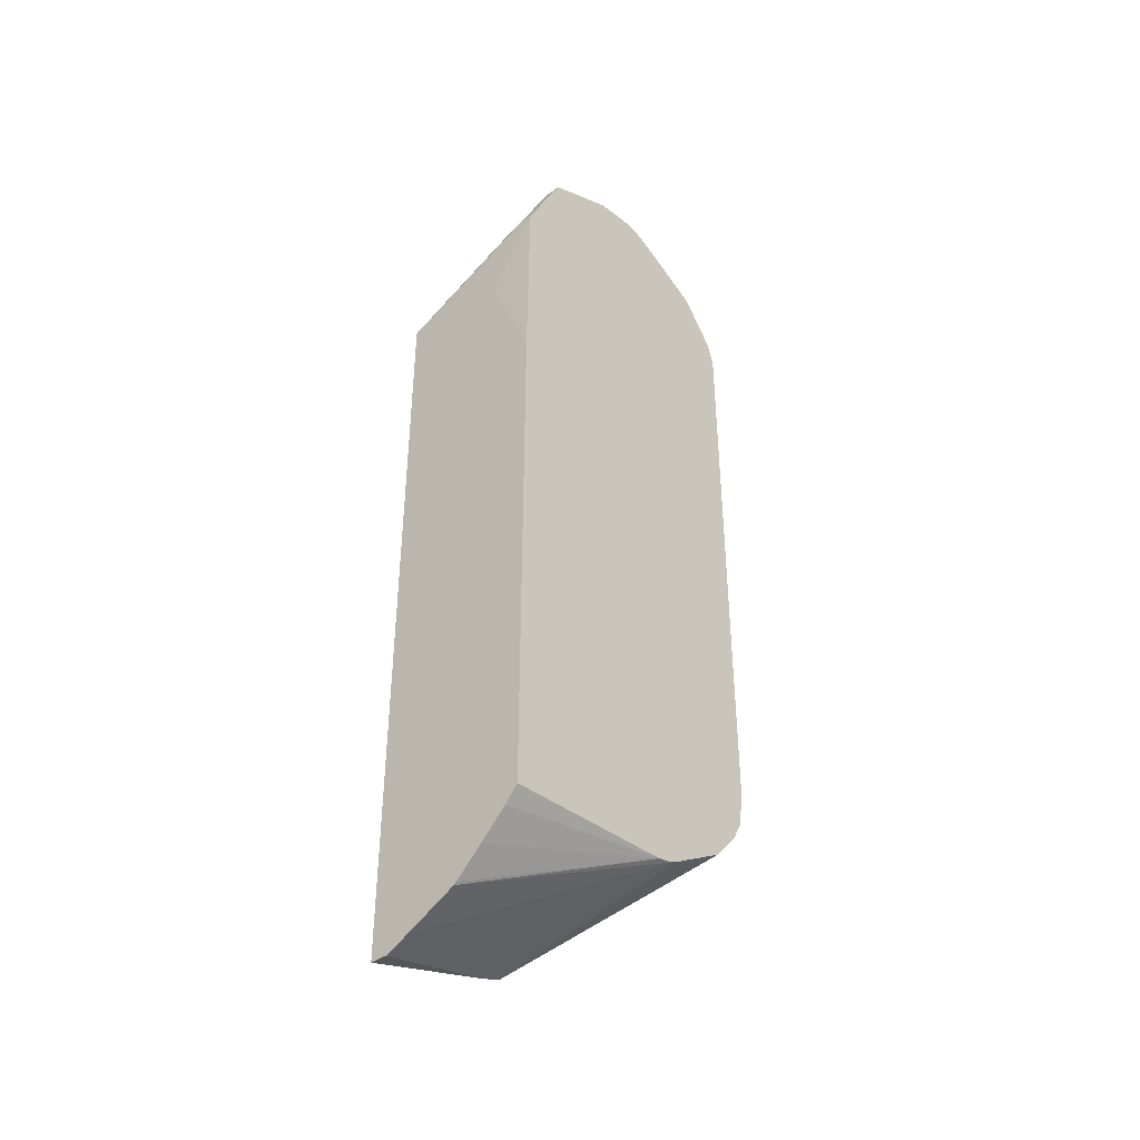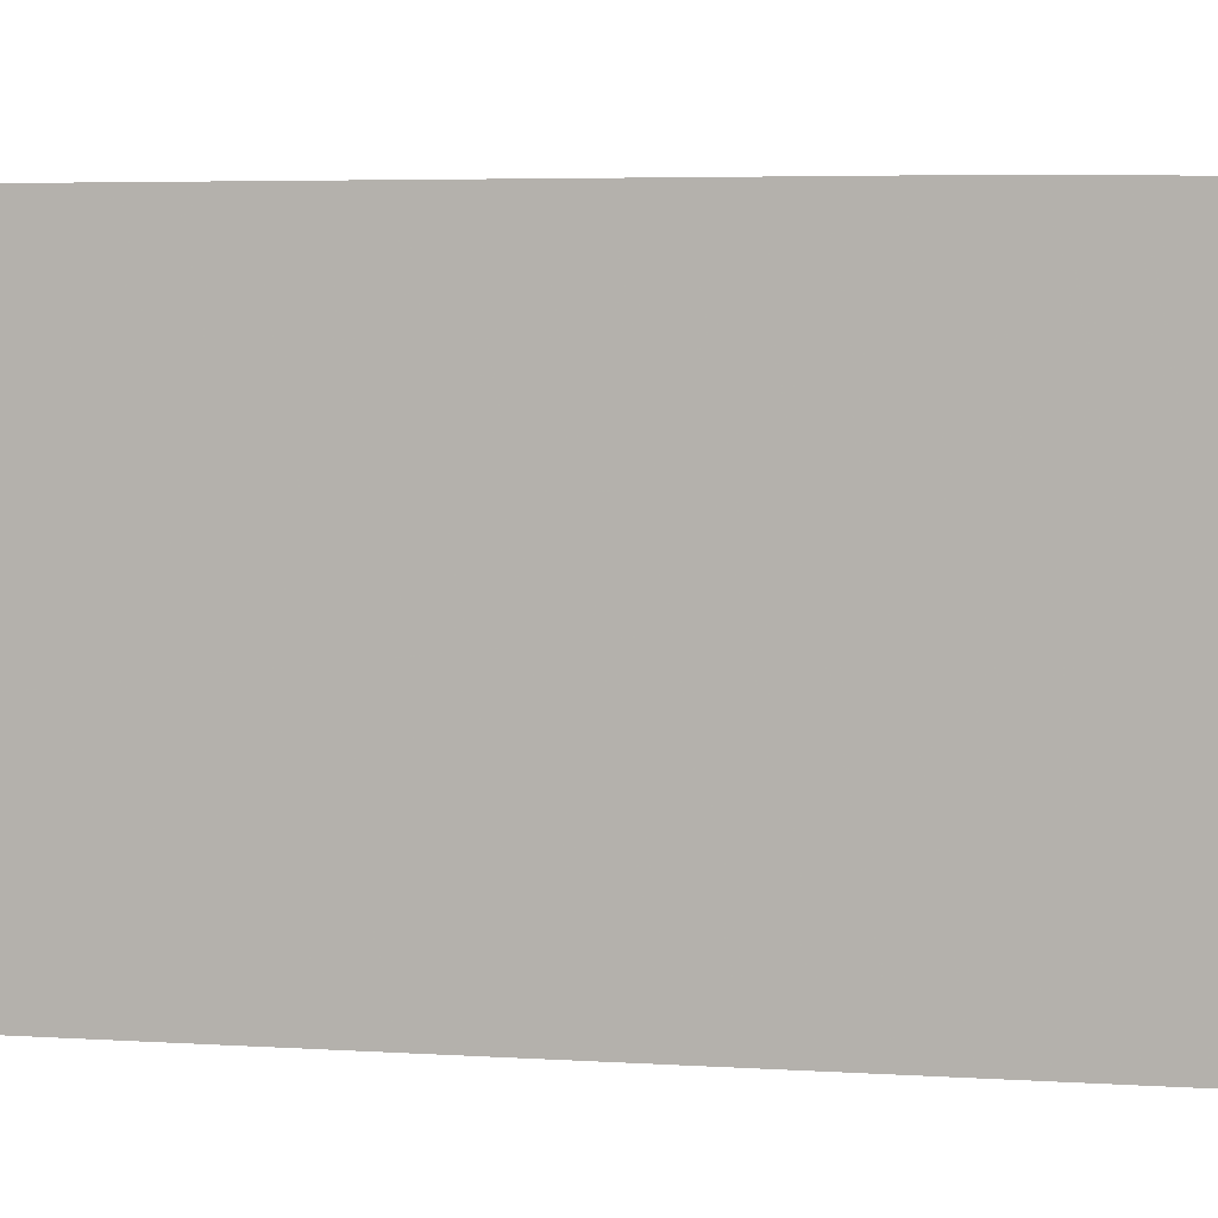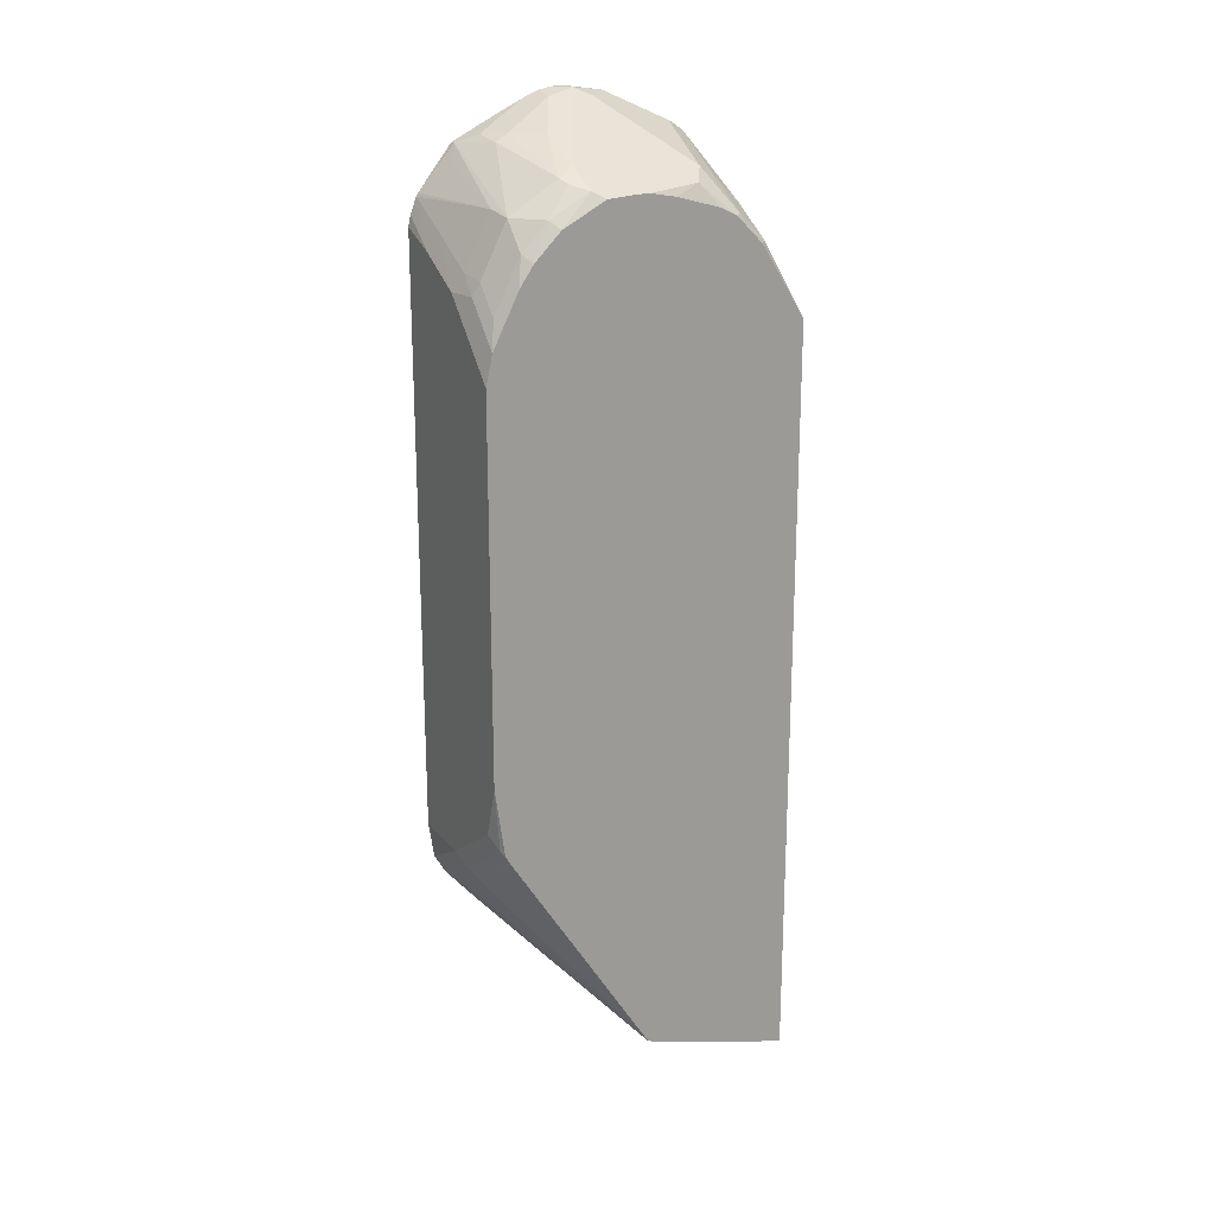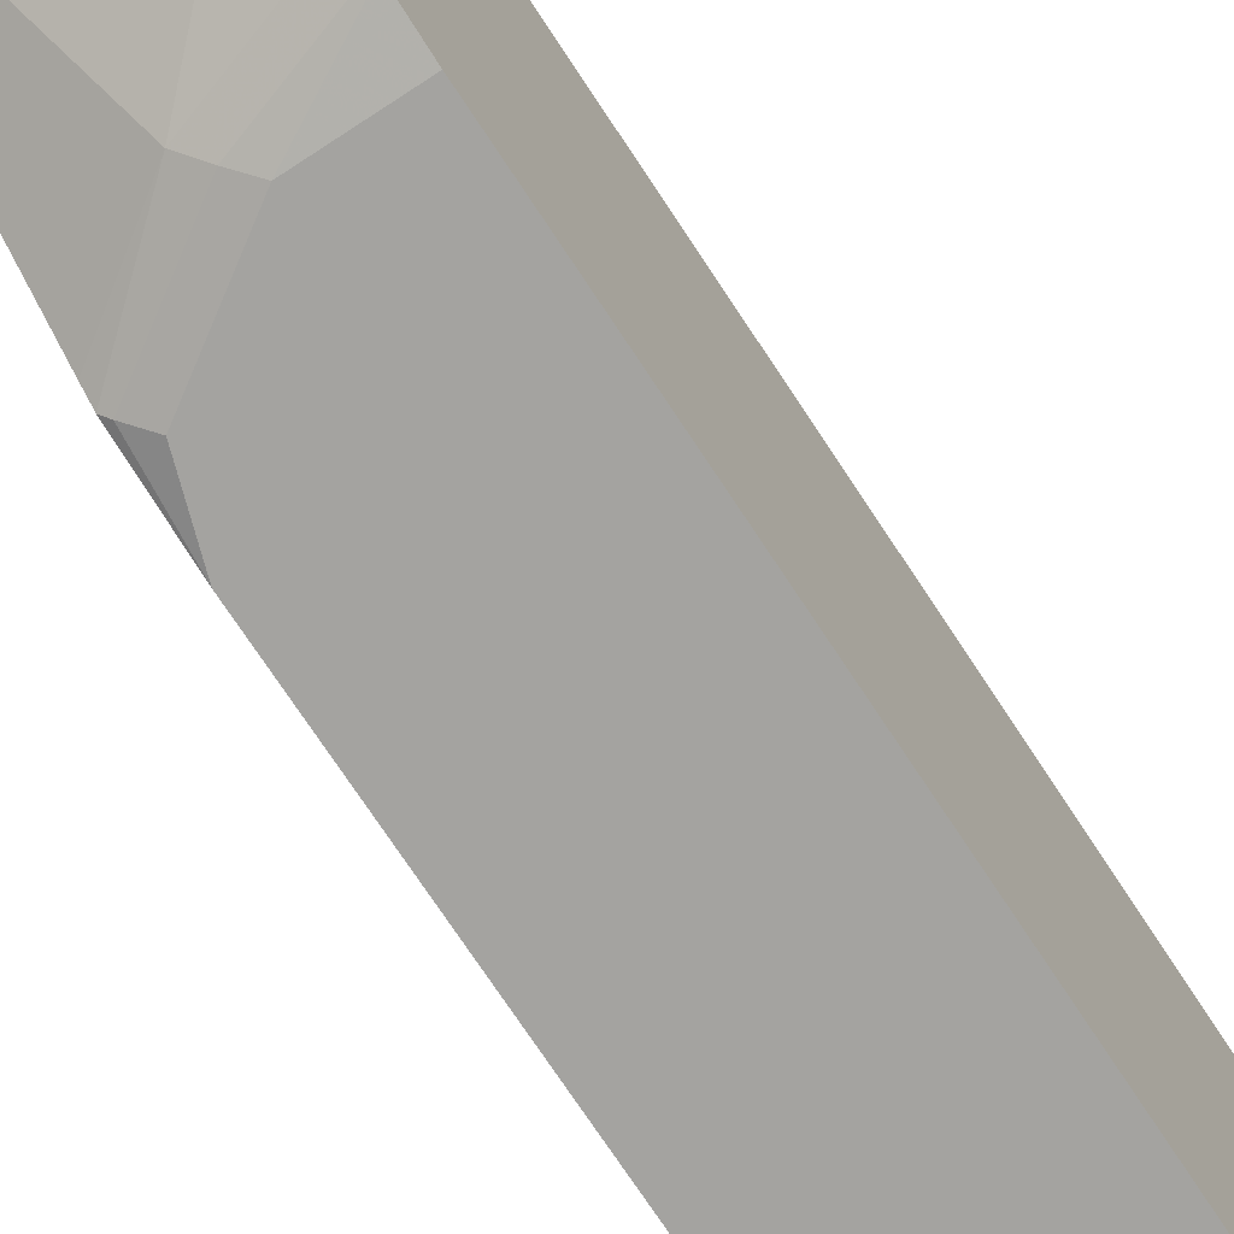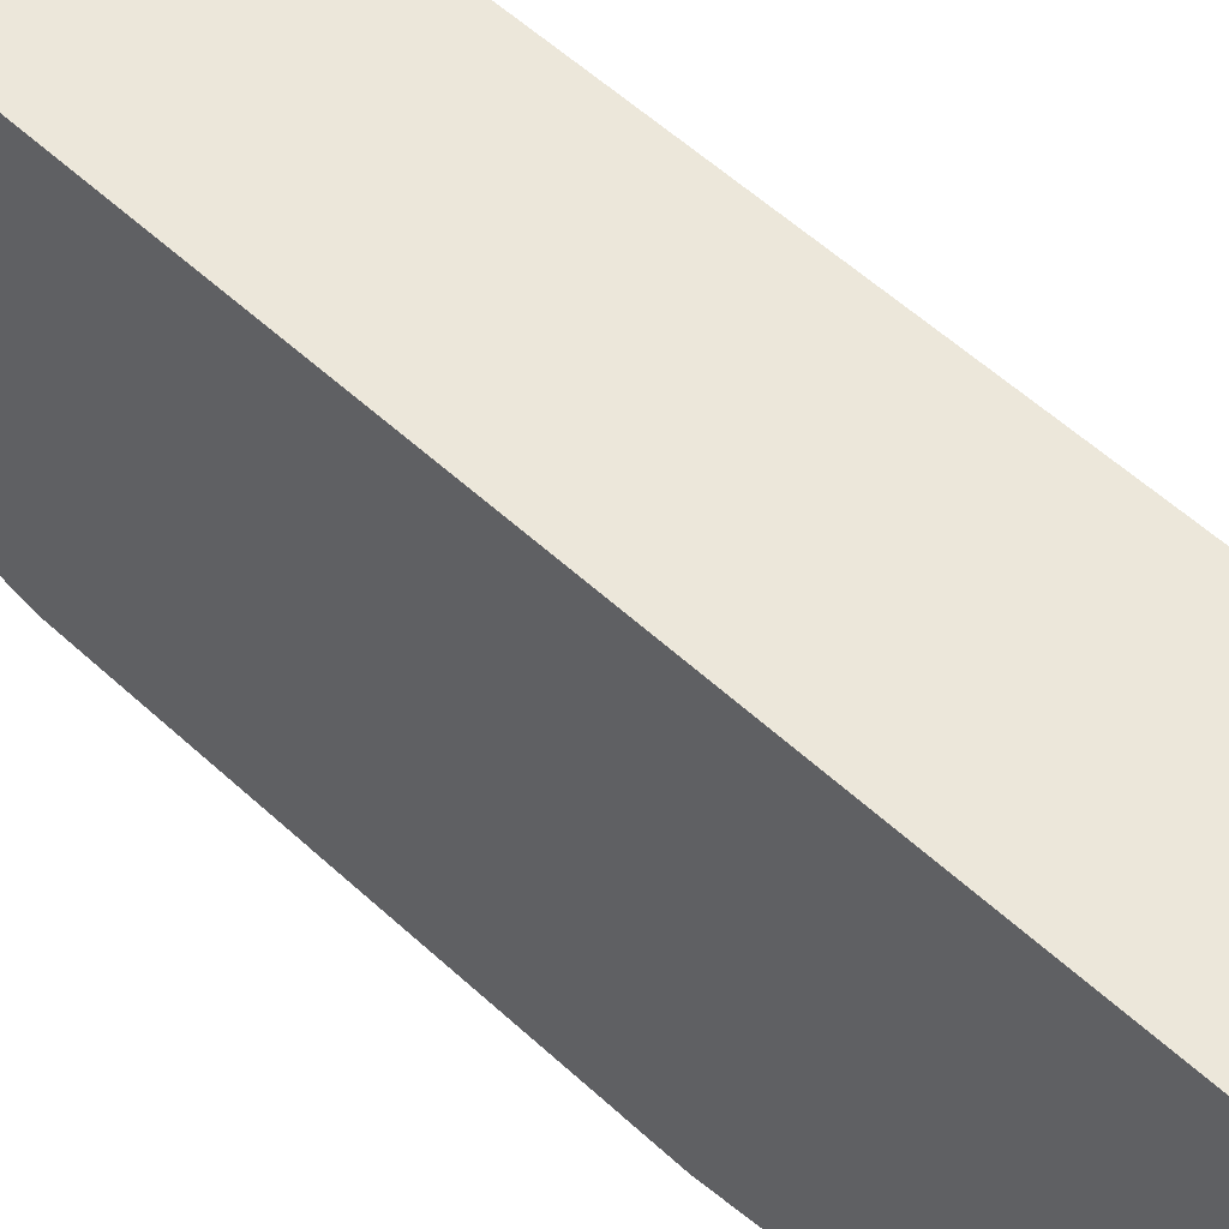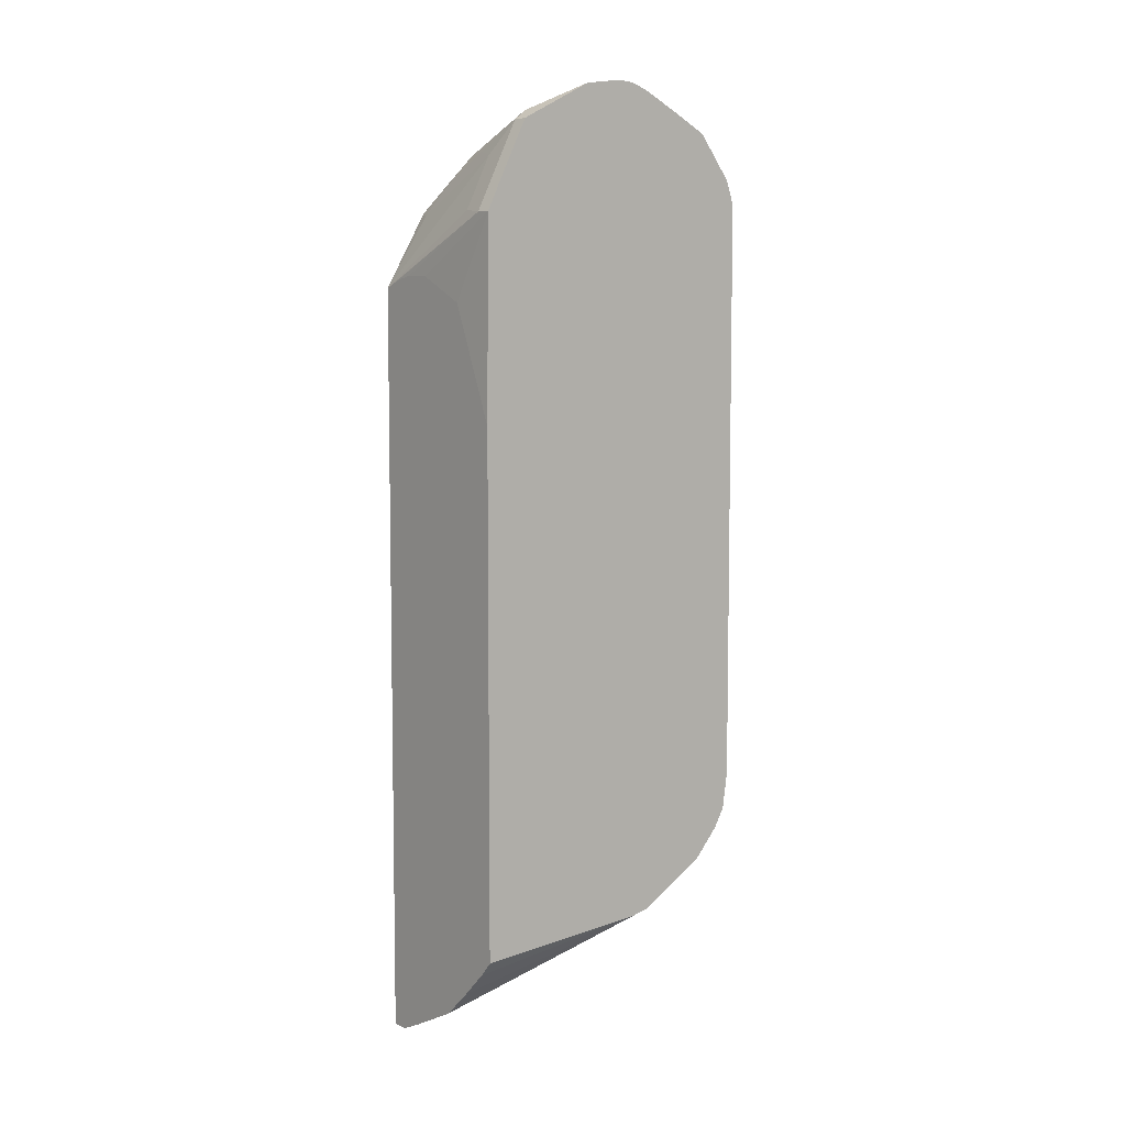
<metadata>
{"format":"obj","ext":"obj","renderer":"f3d","projection":"perspective","resolution":1024,"background":"white","views":[{"elev":-39.6,"azim":-138.5,"up":"+Z"},{"elev":3.1,"azim":-72.5,"up":"+Y"},{"elev":20.3,"azim":62.7,"up":"+Z"},{"elev":-72.9,"azim":-146.7,"up":"+Y"},{"elev":52.7,"azim":135.2,"up":"+Y"},{"elev":6.8,"azim":-129.2,"up":"+Z"}]}
</metadata>
<code>
v 0.106 -0.2691 0.1505
v 0.106 -0.3498 0.1732
v 0.0954 -0.2691 0.1505
v 0.106 -0.2691 0.6106
v 0.106 -0.363 0.1776
v 0.08069 -0.2691 0.1572
v 0.006578 -0.3921 0.2249
v 0.0954 -0.2691 0.615
v 0.0159 -0.2703 0.6518
v 0.0318 -0.2743 0.6538
v 0.0318 -0.2902 0.6857
v 0.0954 -0.2902 0.6538
v 0.1033 -0.2942 0.6558
v 0.106 -0.2968 0.6545
v 0.03975 -0.4412 0.2624
v 0.006578 -0.4507 0.2672
v 0.0159 -0.4346 0.2491
v 0.006578 -0.4346 0.2491
v 0.006578 -0.4122 0.2362
v 0.006578 -0.3965 0.2272
v 0.106 -0.4509 0.3163
v 0.06359 -0.4511 0.2862
v 0.07829 -0.2691 0.1584
v 0.006578 -0.3816 0.2226
v 0.04891 -0.2691 0.1731
v 0.0831 -0.2691 0.6176
v 0.006578 -0.2703 0.6518
v 0.006578 -0.2734 0.6581
v 0.0159 -0.2756 0.6624
v 0.0159 -0.2862 0.6837
v 0.0159 -0.2968 0.7048
v 0.0477 -0.2968 0.6889
v 0.07949 -0.2968 0.673
v 0.1033 -0.3101 0.6717
v 0.106 -0.3127 0.6704
v 0.0159 -0.4511 0.2703
v 0.00795 -0.4571 0.2783
v 0.006578 -0.4569 0.2778
v 0.106 -0.4551 0.3233
v 0.05565 -0.4571 0.2941
v 0.006578 -0.2691 0.2154
v 0.0147 -0.2691 0.2061
v 0.0306 -0.2691 0.1902
v 0.0473 -0.2691 0.1745
v 0.06681 -0.2691 0.6168
v 0.03501 -0.2691 0.6009
v 0.006578 -0.2691 0.5309
v 0.006578 -0.284 0.6793
v 0.006578 -0.2968 0.7048
v 0.0159 -0.3074 0.7102
v 0.02385 -0.3101 0.7115
v 0.07949 -0.3127 0.6889
v 0.006578 -0.2946 0.7004
v 0.0954 -0.318 0.6837
v 0.1007 -0.3339 0.6889
v 0.106 -0.3233 0.6757
v 0.0477 -0.4611 0.3021
v 0.006578 -0.4578 0.2796
v 0.1033 -0.4571 0.326
v 0.106 -0.4611 0.3657
v 0.0954 -0.4611 0.3339
v 0.006578 -0.3074 0.7102
v 0.006578 -0.3242 0.7186
v 0.006578 -0.3414 0.7272
v 0.006578 -0.3432 0.7281
v 0.00795 -0.3419 0.7274
v 0.05565 -0.3419 0.7115
v 0.08745 -0.326 0.6955
v 0.02385 -0.3578 0.7274
v 0.0159 -0.3657 0.7314
v 0.1007 -0.3975 0.6889
v 0.106 -0.3657 0.6863
v 0.106 -0.3498 0.6833
v 0.006578 -0.4611 0.3021
v 0.106 -0.4611 0.5935
v 0.006578 -0.3657 0.7314
v 0.006578 -0.375 0.7314
v 0.0179 -0.3816 0.7274
v 0.0477 -0.3816 0.7154
v 0.106 -0.3908 0.685
v 0.106 -0.3736 0.6863
v 0.07949 -0.3975 0.6995
v 0.08479 -0.4081 0.6942
v 0.09142 -0.4054 0.6916
v 0.0954 -0.4134 0.6837
v 0.09937 -0.4213 0.6757
v 0.106 -0.4169 0.6713
v 0.006578 -0.4611 0.6611
v 0.106 -0.4587 0.6042
v 0.0954 -0.4611 0.6042
v 0.006578 -0.3816 0.7299
v 0.006578 -0.3911 0.7262
v 0.0212 -0.424 0.7102
v 0.03379 -0.4134 0.7115
v 0.04969 -0.3975 0.7115
v 0.03578 -0.4213 0.7075
v 0.08346 -0.4372 0.6757
v 0.09937 -0.4372 0.6598
v 0.106 -0.4328 0.6554
v 0.0318 -0.4611 0.6518
v 0.006578 -0.4596 0.6677
v 0.106 -0.4571 0.6114
v 0.08148 -0.4571 0.636
v 0.06359 -0.4611 0.636
v 0.0159 -0.4134 0.7154
v 0.006578 -0.4134 0.7154
v 0.006578 -0.424 0.7102
v 0.01061 -0.4346 0.7048
v 0.06889 -0.4399 0.6783
v 0.08346 -0.4531 0.6439
v 0.09937 -0.4531 0.628
v 0.106 -0.4412 0.6432
v 0.03711 -0.4558 0.6624
v 0.006578 -0.4559 0.6773
v 0.06889 -0.4558 0.6465
v 0.006578 -0.4346 0.7048
v 0.006578 -0.4497 0.6857
v 0.006578 -0.4548 0.6791
v 0.0212 -0.4399 0.6942
f 55 69 70
f 55 71 81
f 55 81 72
f 55 70 71
f 55 73 56
f 57 74 58
f 57 61 60
f 57 60 75
f 57 75 90
f 57 90 104
f 57 104 100
f 55 72 73
f 71 80 81
f 57 88 74
f 59 60 61
f 65 76 70
f 65 70 66
f 66 70 69
f 70 76 77
f 70 77 78
f 70 78 79
f 70 79 71
f 55 67 69
f 71 79 82
f 71 82 83
f 57 100 88
f 55 68 67
f 37 58 38
f 52 68 54
f 31 51 52
f 71 83 84
f 31 50 51
f 31 52 32
f 31 53 49
f 32 52 33
f 34 52 54
f 34 54 55
f 34 55 35
f 35 55 56
f 36 40 37
f 37 40 57
f 54 68 55
f 37 57 58
f 39 60 59
f 40 59 61
f 40 61 57
f 50 62 63
f 50 63 64
f 50 64 51
f 51 64 65
f 51 65 66
f 51 66 69
f 51 69 67
f 51 67 68
f 51 68 52
f 39 59 40
f 71 84 85
f 97 108 109
f 71 86 87
f 93 106 107
f 96 108 97
f 97 109 115
f 97 115 110
f 97 110 111
f 97 111 98
f 98 111 102
f 98 102 112
f 98 112 99
f 100 104 113
f 100 113 114
f 100 114 101
f 93 105 106
f 102 111 110
f 103 110 115
f 103 115 104
f 104 115 113
f 108 116 117
f 108 117 118
f 108 118 119
f 108 119 109
f 109 114 113
f 109 113 115
f 109 119 118
f 31 62 50
f 109 118 114
f 102 110 103
f 71 85 86
f 93 96 94
f 93 116 108
f 71 87 80
f 75 89 90
f 77 91 78
f 78 91 92
f 78 92 93
f 78 93 94
f 78 94 95
f 78 95 82
f 78 82 79
f 82 95 83
f 83 85 84
f 83 95 94
f 93 108 96
f 83 94 96
f 83 97 85
f 85 97 86
f 86 97 98
f 86 98 99
f 86 99 87
f 88 100 101
f 89 102 103
f 89 103 104
f 89 104 90
f 92 105 93
f 92 106 105
f 93 107 116
f 83 96 97
f 31 49 62
f 22 40 36
f 30 48 53
f 1 21 5
f 1 5 2
f 2 5 3
f 3 5 7
f 3 7 6
f 4 8 9
f 4 9 10
f 4 10 11
f 4 11 12
f 4 12 13
f 4 13 14
f 5 15 16
f 5 16 17
f 5 17 18
f 5 18 19
f 5 19 20
f 5 20 7
f 5 21 22
f 5 22 15
f 6 7 23
f 7 20 19
f 7 19 18
f 7 18 16
f 7 16 38
f 7 38 58
f 1 39 21
f 1 60 39
f 1 89 75
f 1 102 89
f 30 53 31
f 1 2 3
f 1 3 6
f 1 6 23
f 1 23 25
f 1 25 44
f 1 44 43
f 1 43 42
f 1 42 41
f 1 41 47
f 1 47 46
f 1 46 45
f 7 58 74
f 1 45 26
f 1 8 4
f 1 4 14
f 1 14 35
f 1 35 56
f 1 56 73
f 1 73 72
f 1 72 81
f 1 81 80
f 1 80 87
f 1 87 99
f 1 99 112
f 1 112 102
f 1 26 8
f 7 74 88
f 1 75 60
f 7 101 114
f 11 29 30
f 11 30 31
f 11 31 32
f 11 32 12
f 12 32 33
f 12 33 13
f 13 33 52
f 13 52 34
f 13 34 35
f 13 35 14
f 15 36 16
f 16 36 37
f 10 29 11
f 16 37 38
f 21 39 22
f 22 39 40
f 24 41 42
f 24 42 43
f 24 43 44
f 24 44 25
f 26 45 27
f 27 45 46
f 27 46 47
f 28 48 30
f 7 88 101
f 28 30 29
f 16 18 17
f 9 29 10
f 15 22 36
f 9 28 29
f 7 114 118
f 7 117 116
f 7 116 107
f 7 107 106
f 7 106 92
f 7 92 91
f 7 91 77
f 7 77 76
f 7 76 65
f 7 65 64
f 7 64 63
f 7 63 62
f 7 62 49
f 7 118 117
f 7 25 23
f 7 53 48
f 7 48 28
f 7 28 27
f 7 27 47
f 7 47 41
f 7 41 24
f 7 24 25
f 7 49 53
f 8 26 9
f 9 26 27
f 9 27 28

</code>
